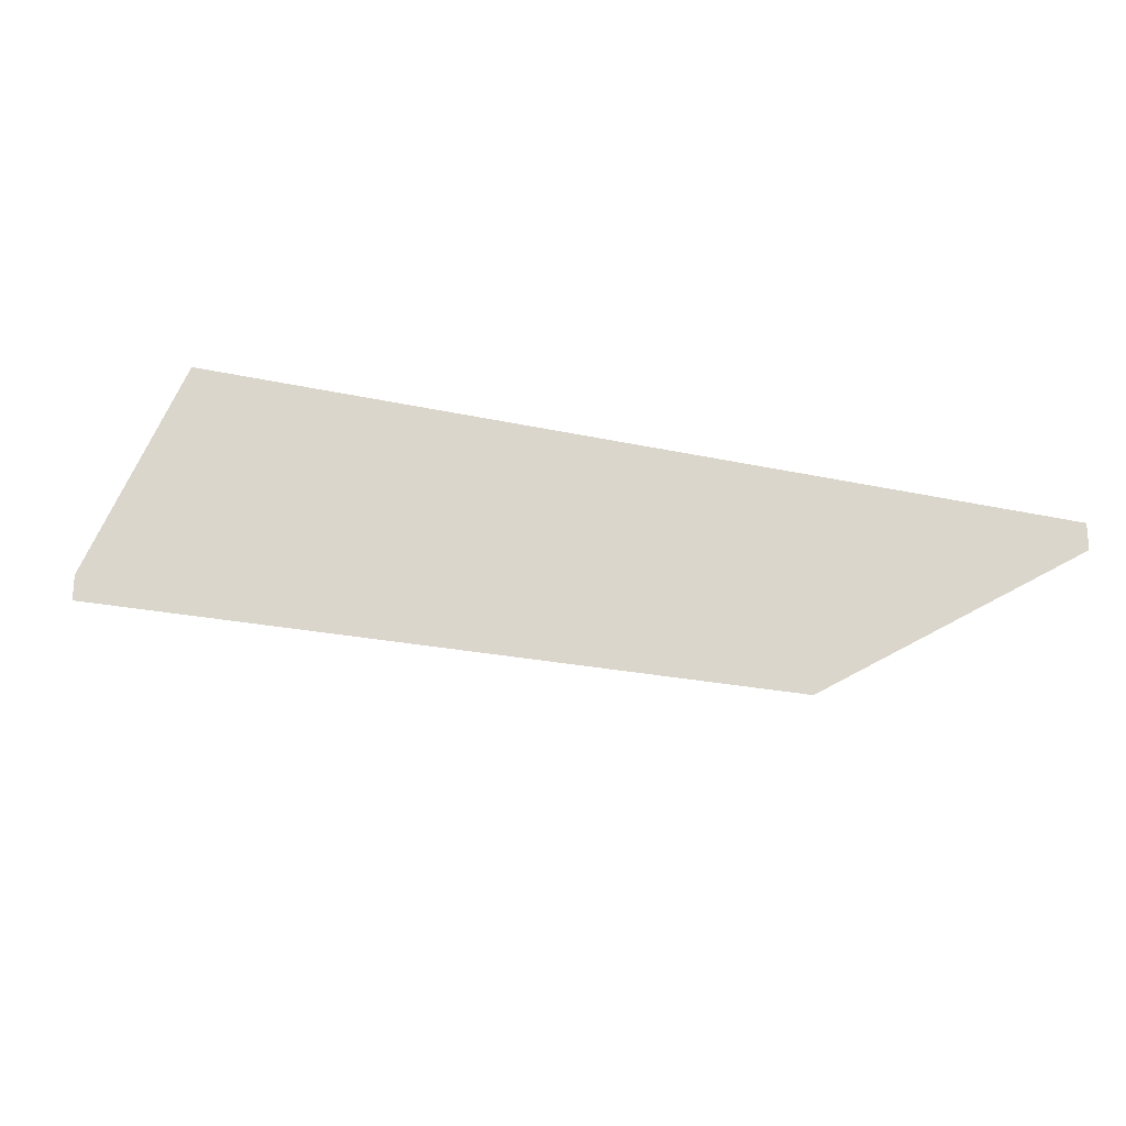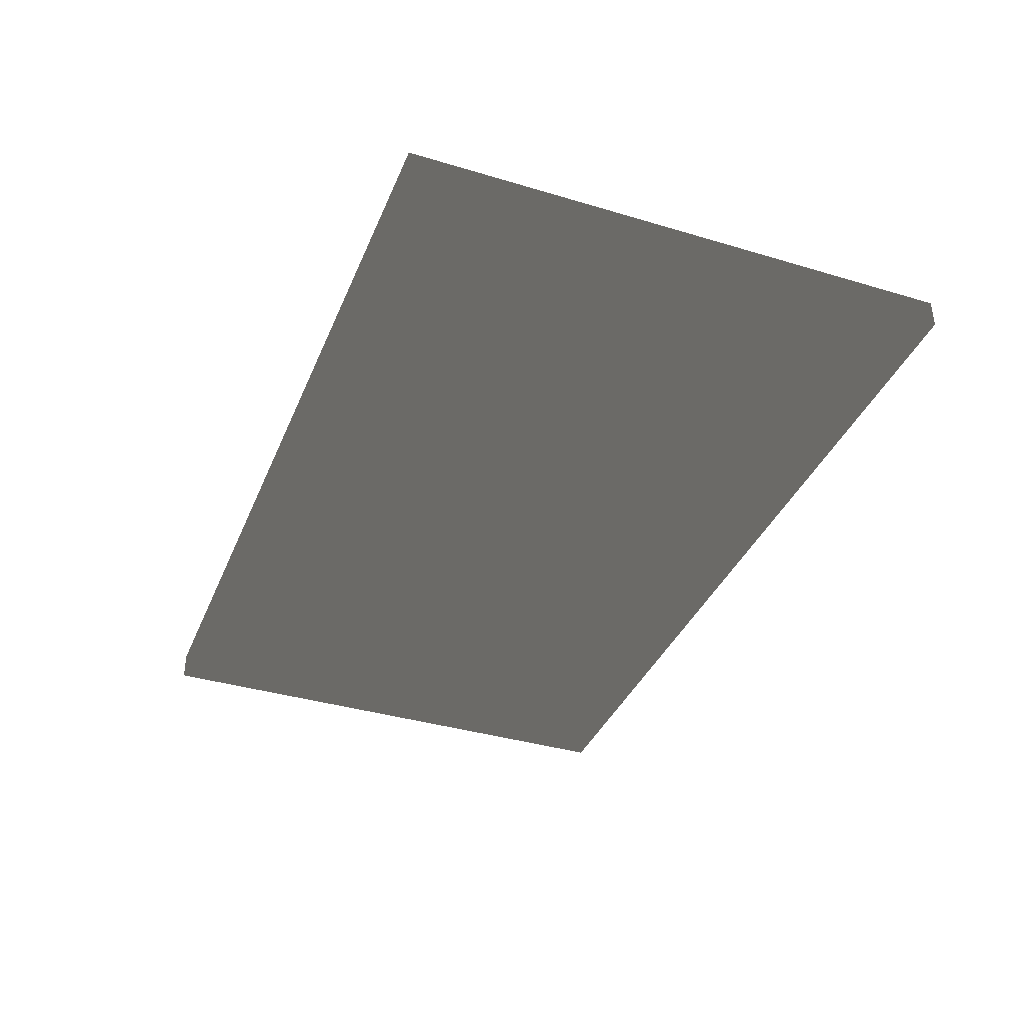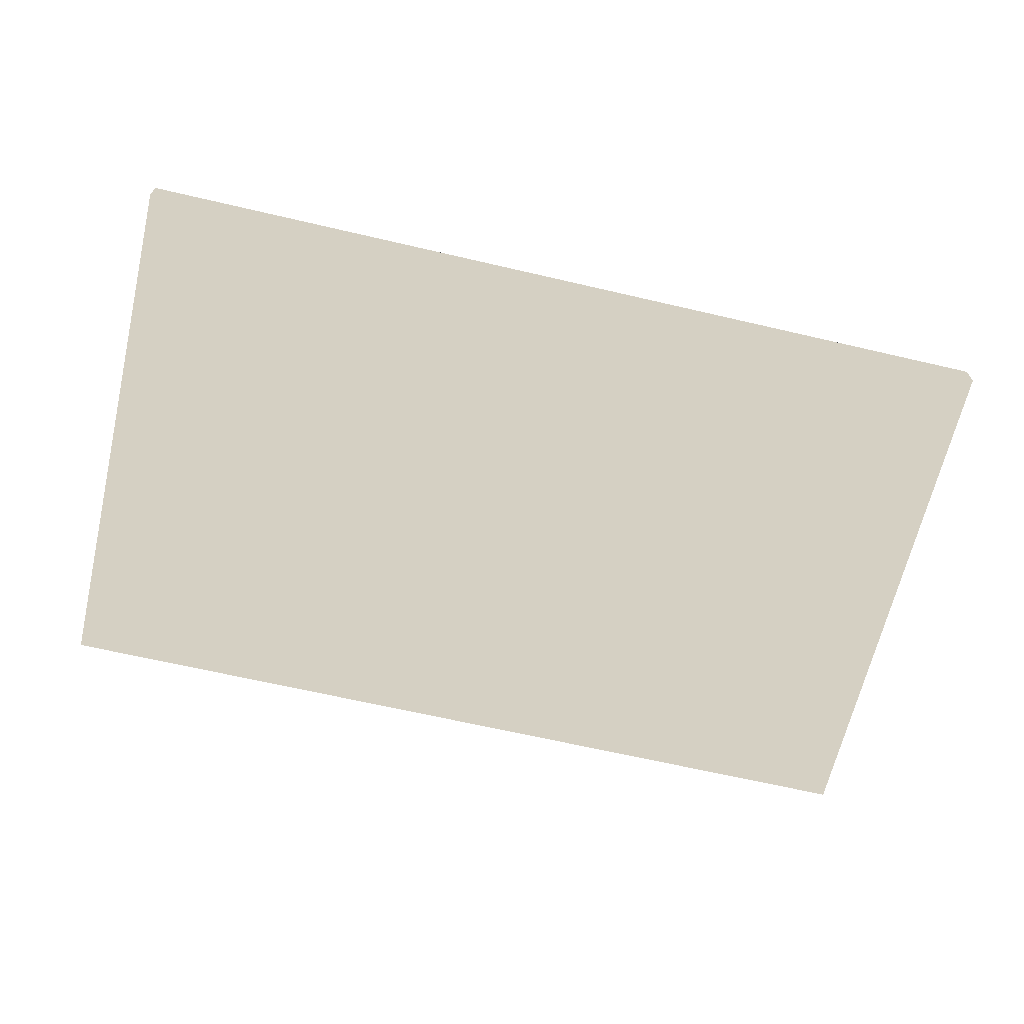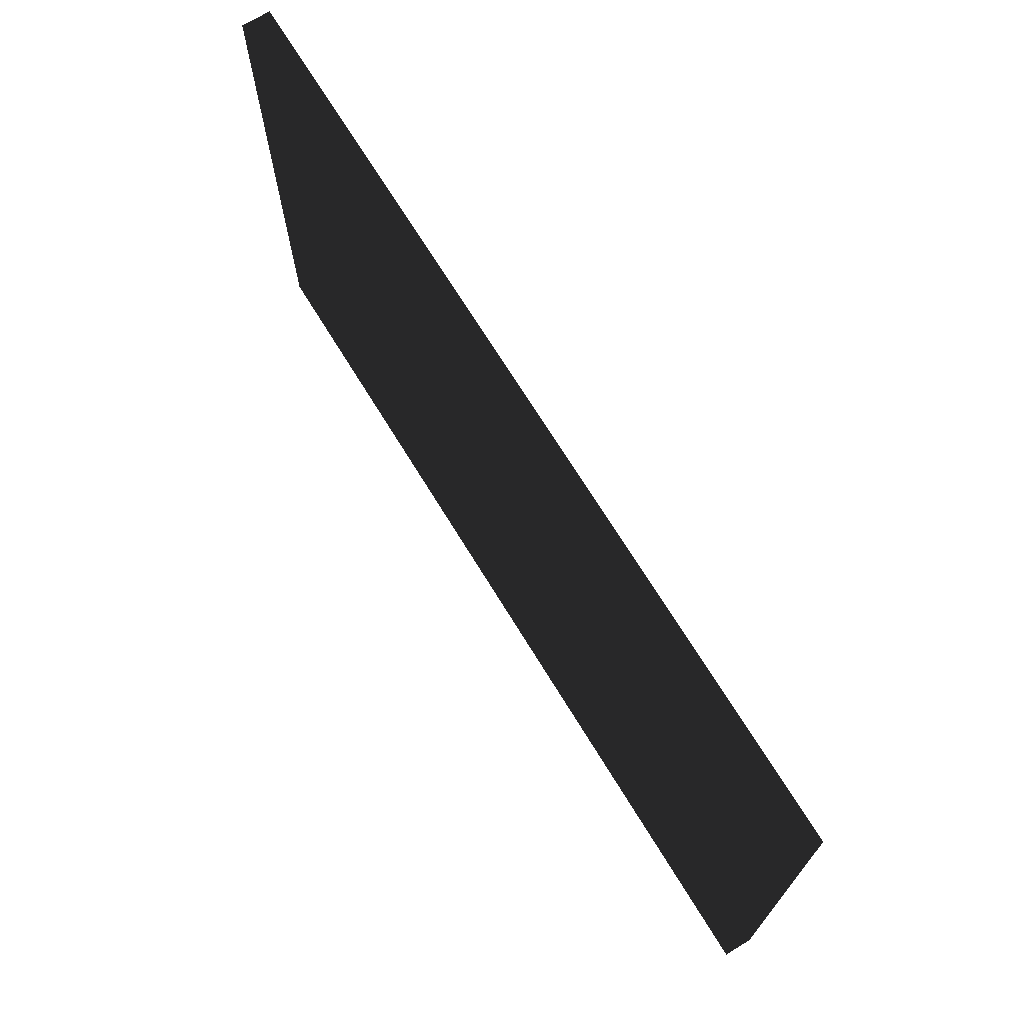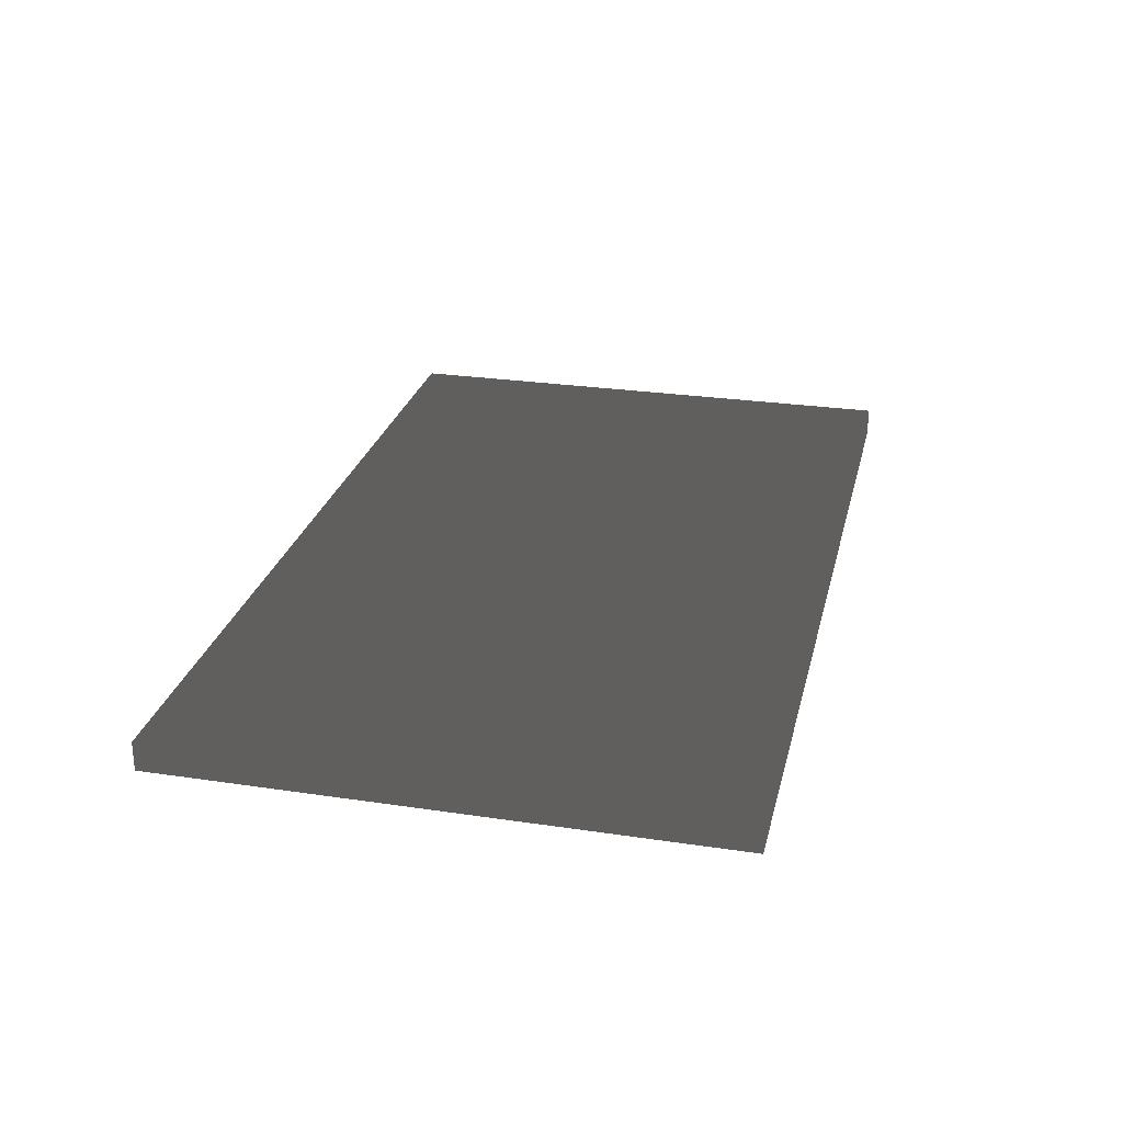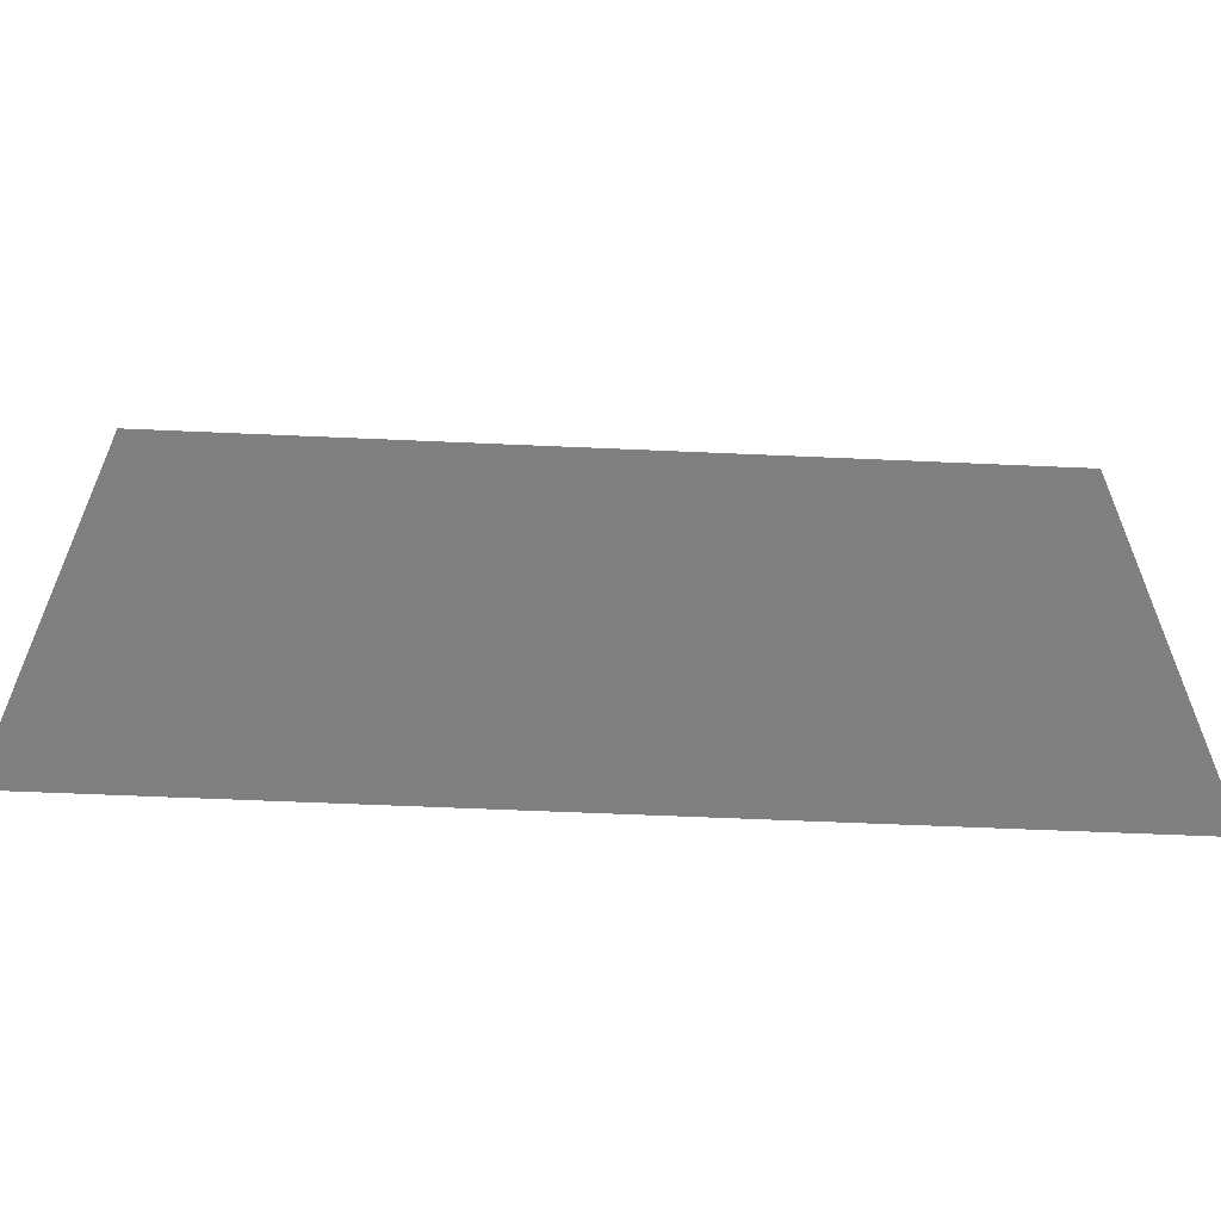
<metadata>
{"format":"obj","ext":"obj","renderer":"f3d","projection":"perspective","resolution":1024,"background":"white","views":[{"elev":-20.4,"azim":157.0,"up":"+Y"},{"elev":-37.4,"azim":-111.0,"up":"+Y"},{"elev":-65.6,"azim":166.8,"up":"+Y"},{"elev":70.3,"azim":58.5,"up":"+Z"},{"elev":26.5,"azim":103.2,"up":"+Y"},{"elev":-60.2,"azim":177.4,"up":"+Z"}]}
</metadata>
<code>
v -0.47 -0.015 -0.285
v 0.47 -0.015 -0.285
v 0.47 0.015 -0.285
v -0.47 0.015 -0.285
v -0.47 -0.015 0.285
v 0.47 -0.015 0.285
v 0.47 0.015 0.285
v -0.47 0.015 0.285
f 1 2 3 4
f 5 8 7 6
f 1 4 8 5
f 2 6 7 3
f 1 5 6 2
f 4 3 7 8

</code>
